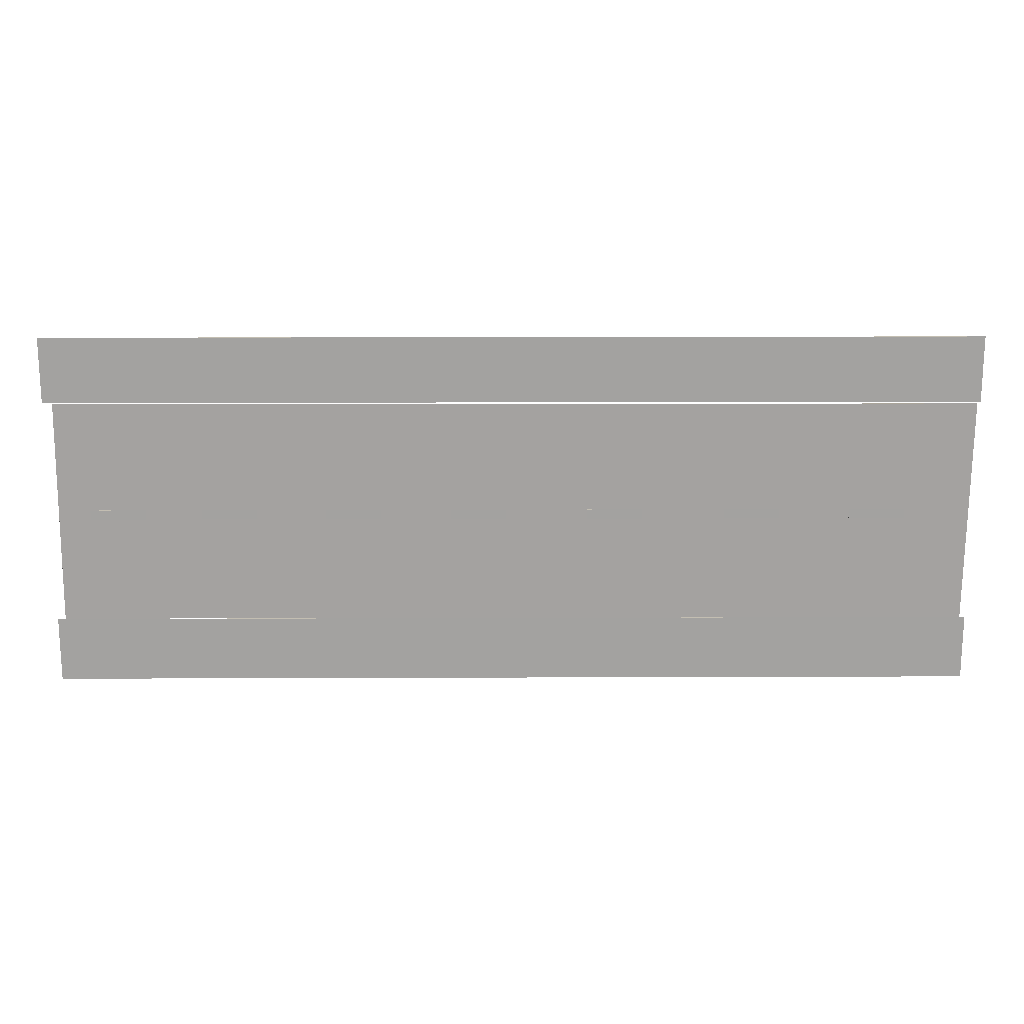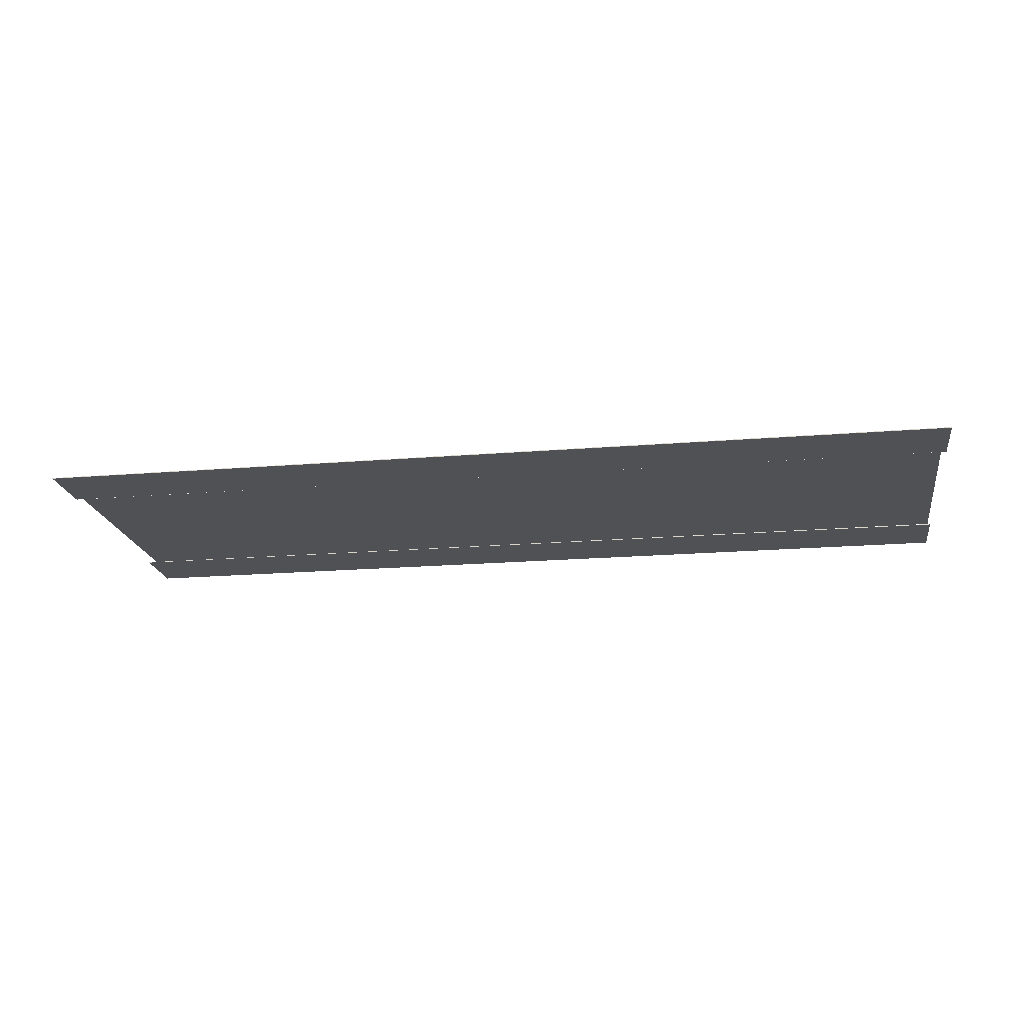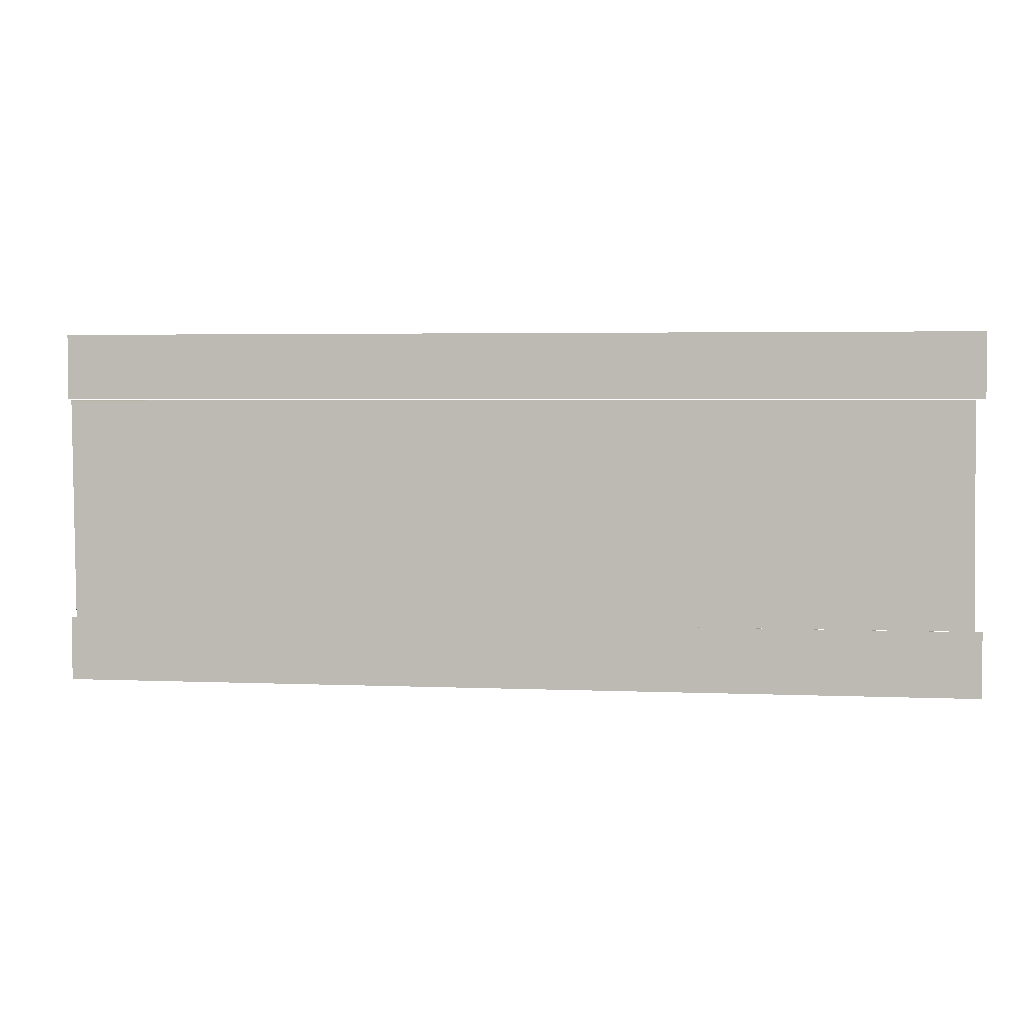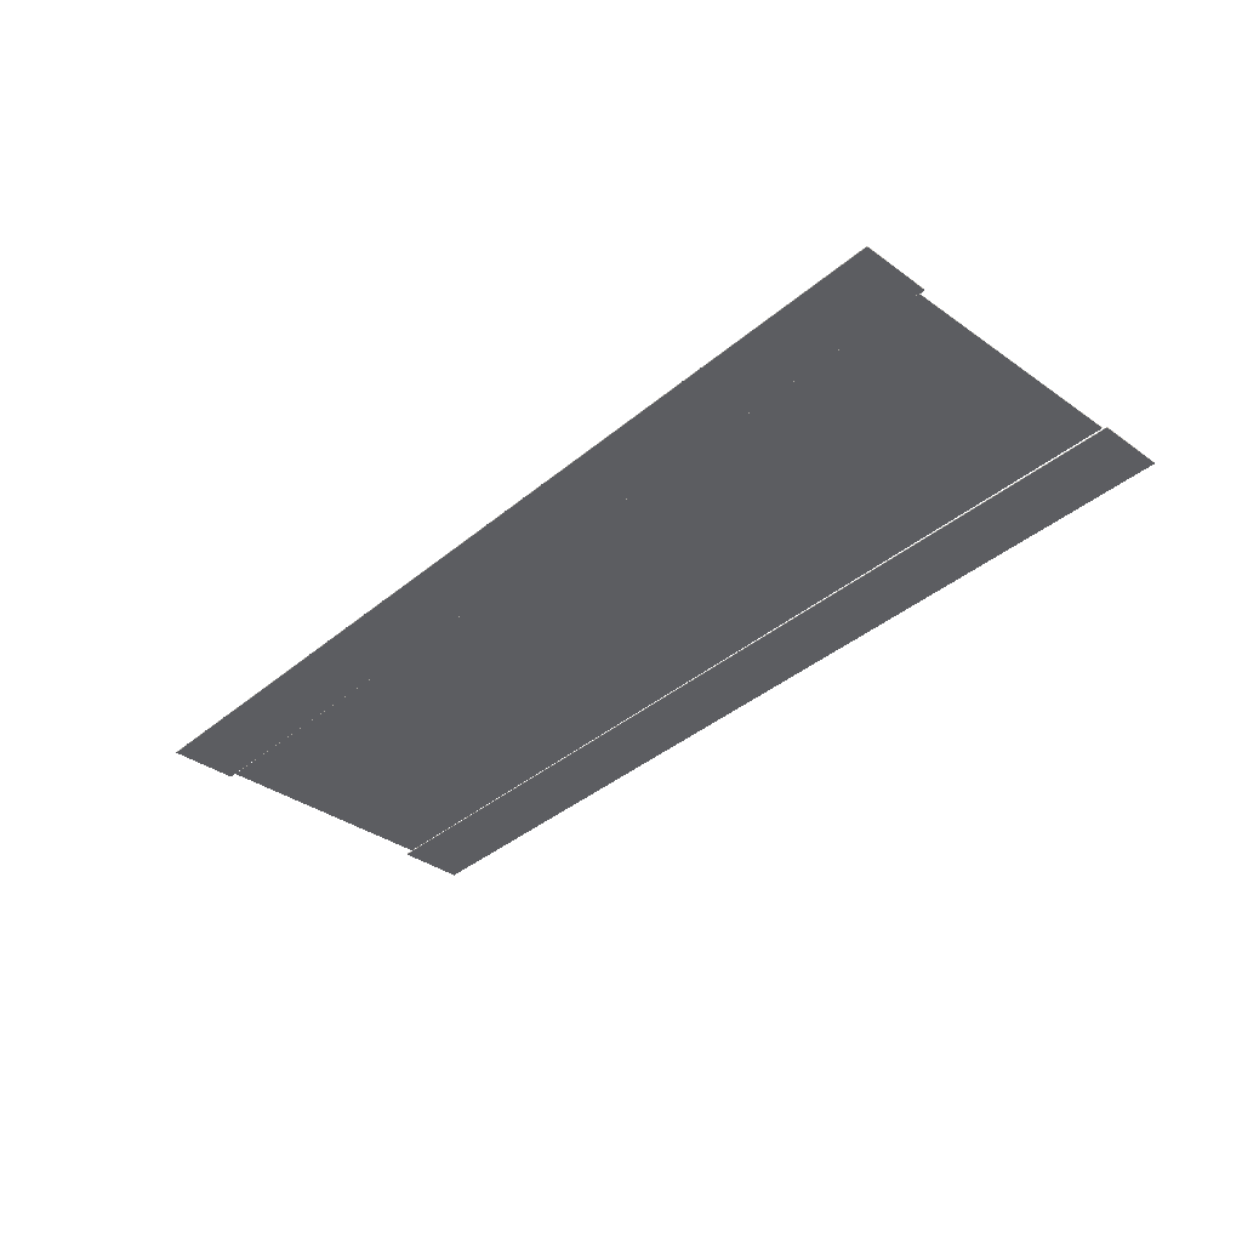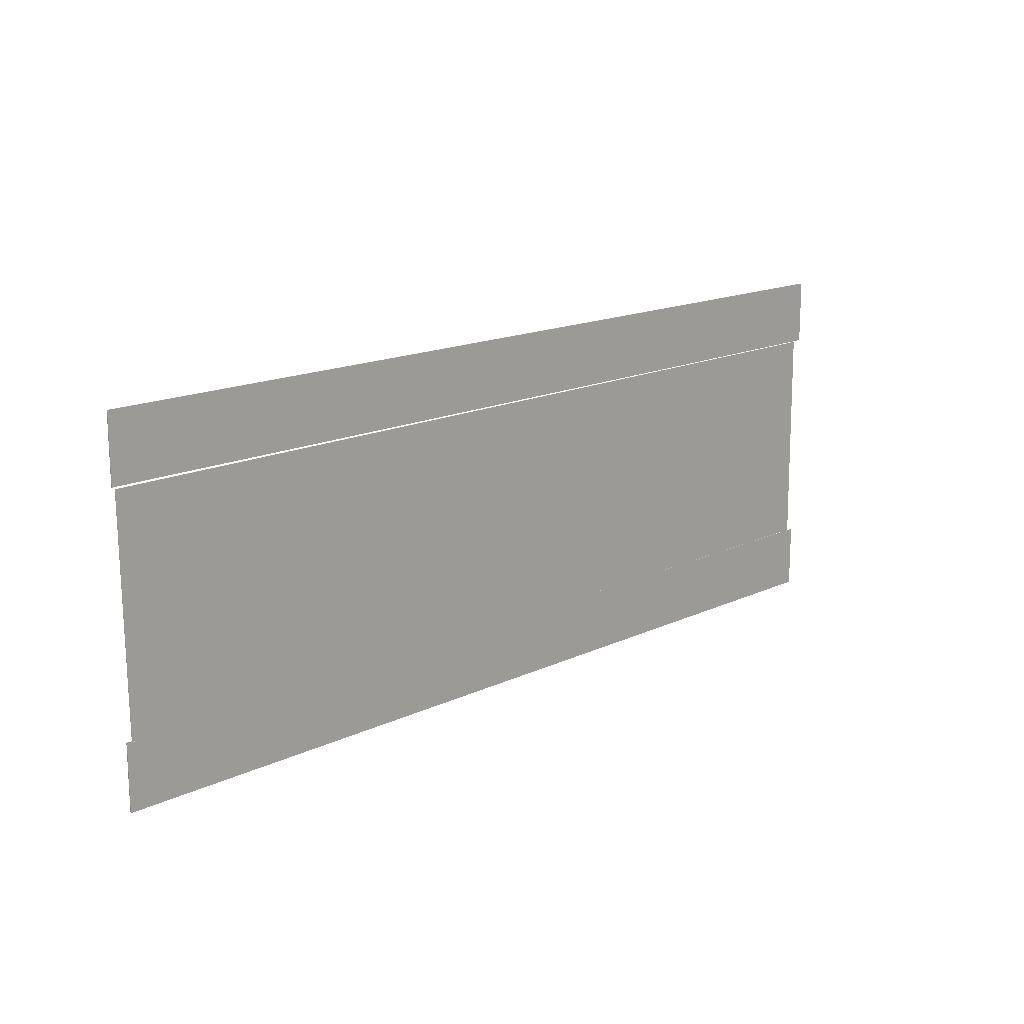
<metadata>
{"format":"obj","ext":"obj","renderer":"f3d","projection":"perspective","resolution":1024,"background":"white","views":[{"elev":17.4,"azim":179.6,"up":"+Z"},{"elev":-19.5,"azim":-171.2,"up":"+Y"},{"elev":3.7,"azim":8.0,"up":"+Z"},{"elev":-37.0,"azim":-132.7,"up":"+Y"},{"elev":15.9,"azim":-44.5,"up":"+Z"}]}
</metadata>
<code>
o group336620870
v 20.74 -0.008941 -5.252
v -22.34 -0.01157 -5.309
v -22.35 0.005303 -5.306
v 20.73 0.007933 -5.249
v 20.63 -0.01218 5.391
v 20.63 0.004692 5.394
v -22.45 0.002062 5.337
v -22.45 -0.01481 5.334
v 20.74 -0.008941 -5.252
v 20.63 -0.01218 5.391
v -22.45 -0.01481 5.334
v -22.34 -0.01157 -5.309
v 20.73 0.007933 -5.249
v -22.35 0.005303 -5.306
v -22.45 0.002062 5.337
v 20.63 0.004692 5.394
v 20.74 -0.008941 -5.252
v 20.73 0.007933 -5.249
v 20.63 0.004692 5.394
v 20.63 -0.01218 5.391
v -22.34 -0.01157 -5.309
v -22.45 -0.01481 5.334
v -22.45 0.002062 5.337
v -22.35 0.005303 -5.306
f 2 4 1
f 4 2 3
f 7 8 5
f 5 6 7
f 11 12 9
f 9 10 11
f 14 16 13
f 16 14 15
f 19 20 17
f 17 18 19
f 22 24 21
f 24 22 23
o group1850925880
v -13.42 0.01031 -0.258
v -10.81 0.01031 -0.258
v -10.81 -0.009354 -0.258
v -13.42 -0.009354 -0.258
v -10.81 -0.009354 0.1994
v -10.81 0.01031 0.1994
v -13.42 0.01031 0.1994
v -13.42 -0.009354 0.1994
v -10.81 -0.009354 -0.258
v -10.81 -0.009354 0.1994
v -13.42 -0.009354 0.1994
v -13.42 -0.009354 -0.258
v -13.42 0.01031 0.1994
v -10.81 0.01031 0.1994
v -10.81 0.01031 -0.258
v -13.42 0.01031 -0.258
v -13.42 -0.009354 0.1994
v -13.42 0.01031 0.1994
v -13.42 0.01031 -0.258
v -13.42 -0.009354 -0.258
v -10.81 0.01031 -0.258
v -10.81 0.01031 0.1994
v -10.81 -0.009354 0.1994
v -10.81 -0.009354 -0.258
f 26 28 25
f 28 26 27
f 31 32 29
f 29 30 31
f 35 36 33
f 33 34 35
f 38 40 37
f 40 38 39
f 42 44 41
f 44 42 43
f 47 48 45
f 45 46 47
o group1517981274
v -0.4549 0.01014 -0.2593
v 2.161 0.01014 -0.2593
v 2.161 -0.009524 -0.2593
v -0.4549 -0.009524 -0.2593
v 2.161 -0.009524 0.1982
v 2.161 0.01014 0.1982
v -0.4549 0.01014 0.1982
v -0.4549 -0.009524 0.1982
v 2.161 -0.009524 -0.2593
v 2.161 -0.009524 0.1982
v -0.4549 -0.009524 0.1982
v -0.4549 -0.009524 -0.2593
v -0.4549 0.01014 0.1982
v 2.161 0.01014 0.1982
v 2.161 0.01014 -0.2593
v -0.4549 0.01014 -0.2593
v -0.4549 -0.009524 0.1982
v -0.4549 0.01014 0.1982
v -0.4549 0.01014 -0.2593
v -0.4549 -0.009524 -0.2593
v 2.161 0.01014 -0.2593
v 2.161 0.01014 0.1982
v 2.161 -0.009524 0.1982
v 2.161 -0.009524 -0.2593
f 50 52 49
f 52 50 51
f 55 56 53
f 53 54 55
f 59 60 57
f 57 58 59
f 62 64 61
f 64 62 63
f 66 68 65
f 68 66 67
f 71 72 69
f 69 70 71
o group1266234480
v -6.902 0.01031 -0.258
v -4.287 0.01031 -0.258
v -4.287 -0.009354 -0.258
v -6.902 -0.009354 -0.258
v -4.287 -0.009354 0.1994
v -4.287 0.01031 0.1994
v -6.902 0.01031 0.1994
v -6.902 -0.009354 0.1994
v -4.287 -0.009354 -0.258
v -4.287 -0.009354 0.1994
v -6.902 -0.009354 0.1994
v -6.902 -0.009354 -0.258
v -6.902 0.01031 0.1994
v -4.287 0.01031 0.1994
v -4.287 0.01031 -0.258
v -6.902 0.01031 -0.258
v -6.902 -0.009354 0.1994
v -6.902 0.01031 0.1994
v -6.902 0.01031 -0.258
v -6.902 -0.009354 -0.258
v -4.287 0.01031 -0.258
v -4.287 0.01031 0.1994
v -4.287 -0.009354 0.1994
v -4.287 -0.009354 -0.258
f 74 76 73
f 76 74 75
f 79 80 77
f 77 78 79
f 83 84 81
f 81 82 83
f 86 88 85
f 88 86 87
f 90 92 89
f 92 90 91
f 95 96 93
f 93 94 95
o group1691973700
v -19.34 0.01031 -0.258
v -16.73 0.01031 -0.258
v -16.73 -0.009354 -0.258
v -19.34 -0.009354 -0.258
v -16.73 -0.009354 0.1994
v -16.73 0.01031 0.1994
v -19.34 0.01031 0.1994
v -19.34 -0.009354 0.1994
v -16.73 -0.009354 -0.258
v -16.73 -0.009354 0.1994
v -19.34 -0.009354 0.1994
v -19.34 -0.009354 -0.258
v -19.34 0.01031 0.1994
v -16.73 0.01031 0.1994
v -16.73 0.01031 -0.258
v -19.34 0.01031 -0.258
v -19.34 -0.009354 0.1994
v -19.34 0.01031 0.1994
v -19.34 0.01031 -0.258
v -19.34 -0.009354 -0.258
v -16.73 0.01031 -0.258
v -16.73 0.01031 0.1994
v -16.73 -0.009354 0.1994
v -16.73 -0.009354 -0.258
f 98 100 97
f 100 98 99
f 103 104 101
f 101 102 103
f 107 108 105
f 105 106 107
f 110 112 109
f 112 110 111
f 114 116 113
f 116 114 115
f 119 120 117
f 117 118 119
o group1797842388
v 5.44 0.009967 -0.258
v 8.055 0.009967 -0.258
v 8.055 -0.009693 -0.258
v 5.44 -0.009693 -0.258
v 8.055 -0.009693 0.1994
v 8.055 0.009967 0.1994
v 5.44 0.009967 0.1994
v 5.44 -0.009693 0.1994
v 8.055 -0.009693 -0.258
v 8.055 -0.009693 0.1994
v 5.44 -0.009693 0.1994
v 5.44 -0.009693 -0.258
v 5.44 0.009967 0.1994
v 8.055 0.009967 0.1994
v 8.055 0.009967 -0.258
v 5.44 0.009967 -0.258
v 5.44 -0.009693 0.1994
v 5.44 0.009967 0.1994
v 5.44 0.009967 -0.258
v 5.44 -0.009693 -0.258
v 8.055 0.009967 -0.258
v 8.055 0.009967 0.1994
v 8.055 -0.009693 0.1994
v 8.055 -0.009693 -0.258
f 122 124 121
f 124 122 123
f 127 128 125
f 125 126 127
f 131 132 129
f 129 130 131
f 134 136 133
f 136 134 135
f 138 140 137
f 140 138 139
f 143 144 141
f 141 142 143
o group231937087
v 11.31 0.01031 -0.2555
v 13.92 0.01031 -0.2555
v 13.92 -0.009354 -0.2555
v 11.31 -0.009354 -0.2555
v 13.92 -0.009354 0.202
v 13.92 0.01031 0.202
v 11.31 0.01031 0.202
v 11.31 -0.009354 0.202
v 13.92 -0.009354 -0.2555
v 13.92 -0.009354 0.202
v 11.31 -0.009354 0.202
v 11.31 -0.009354 -0.2555
v 11.31 0.01031 0.202
v 13.92 0.01031 0.202
v 13.92 0.01031 -0.2555
v 11.31 0.01031 -0.2555
v 11.31 -0.009354 0.202
v 11.31 0.01031 0.202
v 11.31 0.01031 -0.2555
v 11.31 -0.009354 -0.2555
v 13.92 0.01031 -0.2555
v 13.92 0.01031 0.202
v 13.92 -0.009354 0.202
v 13.92 -0.009354 -0.2555
f 146 148 145
f 148 146 147
f 151 152 149
f 149 150 151
f 155 156 153
f 153 154 155
f 158 160 157
f 160 158 159
f 162 164 161
f 164 162 163
f 167 168 165
f 165 166 167
o group1437559802
v 16.58 0.01031 -0.258
v 19.19 0.01031 -0.258
v 19.19 -0.009354 -0.258
v 16.58 -0.009354 -0.258
v 19.19 -0.009354 0.1994
v 19.19 0.01031 0.1994
v 16.58 0.01031 0.1994
v 16.58 -0.009354 0.1994
v 19.19 -0.009354 -0.258
v 19.19 -0.009354 0.1994
v 16.58 -0.009354 0.1994
v 16.58 -0.009354 -0.258
v 16.58 0.01031 0.1994
v 19.19 0.01031 0.1994
v 19.19 0.01031 -0.258
v 16.58 0.01031 -0.258
v 16.58 -0.009354 0.1994
v 16.58 0.01031 0.1994
v 16.58 0.01031 -0.258
v 16.58 -0.009354 -0.258
v 19.19 0.01031 -0.258
v 19.19 0.01031 0.1994
v 19.19 -0.009354 0.1994
v 19.19 -0.009354 -0.258
f 170 172 169
f 172 170 171
f 175 176 173
f 173 174 175
f 179 180 177
f 177 178 179
f 182 184 181
f 184 182 183
f 186 188 185
f 188 186 187
f 191 192 189
f 189 190 191
o group524283309
v 21.1 0.02031 -8.36
v 21.1 0.02031 -5.269
v 21.1 -0.009693 -5.269
v 21.1 -0.009693 -8.36
v -22.6 -0.009693 -5.269
v -22.6 0.02031 -5.269
v -22.6 0.02031 -8.36
v -22.6 -0.009693 -8.36
v 21.1 -0.009693 -5.269
v -22.6 -0.009693 -5.269
v -22.6 -0.009693 -8.36
v 21.1 -0.009693 -8.36
v -22.6 0.02031 -8.36
v -22.6 0.02031 -5.269
v 21.1 0.02031 -5.269
v 21.1 0.02031 -8.36
v -22.6 -0.009693 -8.36
v -22.6 0.02031 -8.36
v 21.1 0.02031 -8.36
v 21.1 -0.009693 -8.36
v 21.1 0.02031 -5.269
v -22.6 0.02031 -5.269
v -22.6 -0.009693 -5.269
v 21.1 -0.009693 -5.269
f 195 196 193
f 193 194 195
f 198 200 197
f 200 198 199
f 203 204 201
f 201 202 203
f 206 208 205
f 208 206 207
f 210 212 209
f 212 210 211
f 215 216 213
f 213 214 215
o group444322953
v 21.1 0.01031 5.43
v 21.1 0.01031 8.521
v 21.1 -0.01969 8.521
v 21.1 -0.01969 5.43
v -22.6 -0.01969 8.521
v -22.6 0.01031 8.521
v -22.6 0.01031 5.43
v -22.6 -0.01969 5.43
v 21.1 -0.01969 8.521
v -22.6 -0.01969 8.521
v -22.6 -0.01969 5.43
v 21.1 -0.01969 5.43
v -22.6 0.01031 5.43
v -22.6 0.01031 8.521
v 21.1 0.01031 8.521
v 21.1 0.01031 5.43
v -22.6 -0.01969 5.43
v -22.6 0.01031 5.43
v 21.1 0.01031 5.43
v 21.1 -0.01969 5.43
v 21.1 0.01031 8.521
v -22.6 0.01031 8.521
v -22.6 -0.01969 8.521
v 21.1 -0.01969 8.521
f 219 220 217
f 217 218 219
f 222 224 221
f 224 222 223
f 227 228 225
f 225 226 227
f 230 232 229
f 232 230 231
f 234 236 233
f 236 234 235
f 239 240 237
f 237 238 239

</code>
